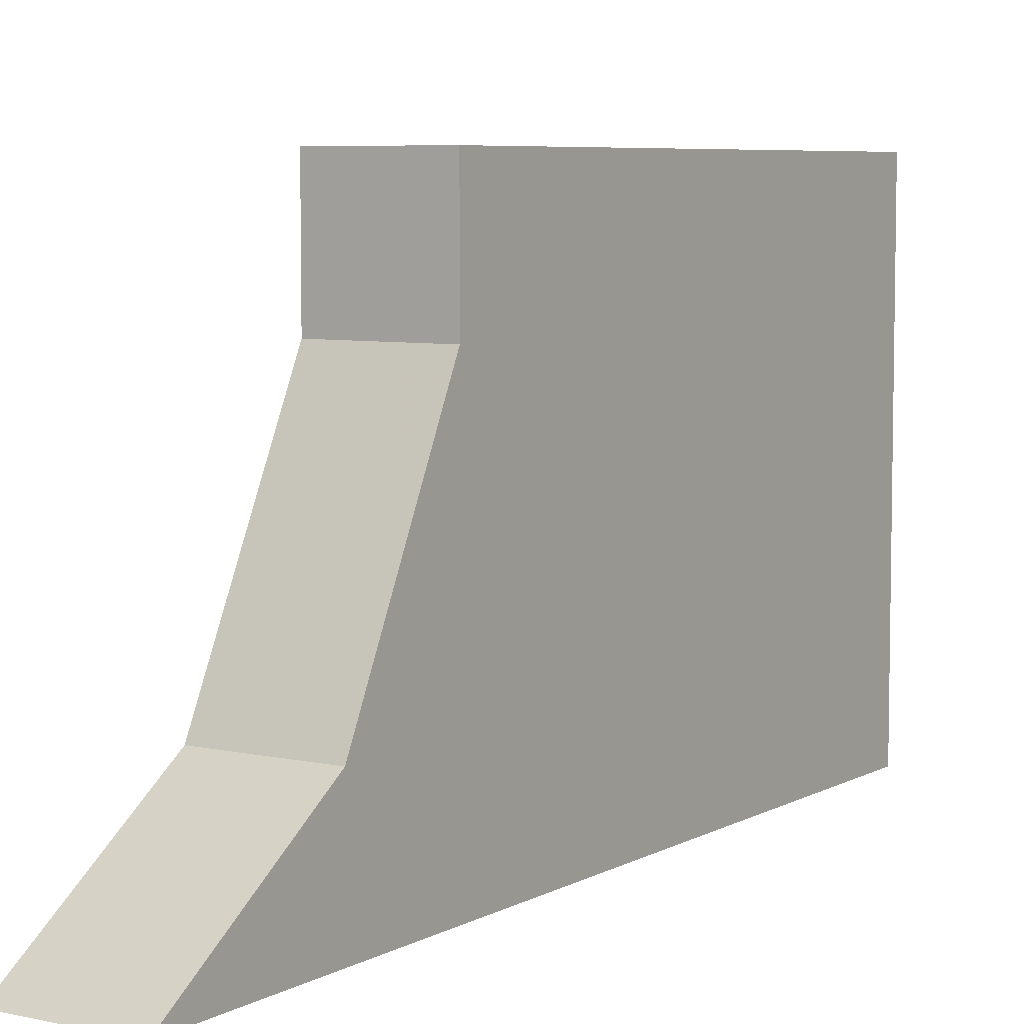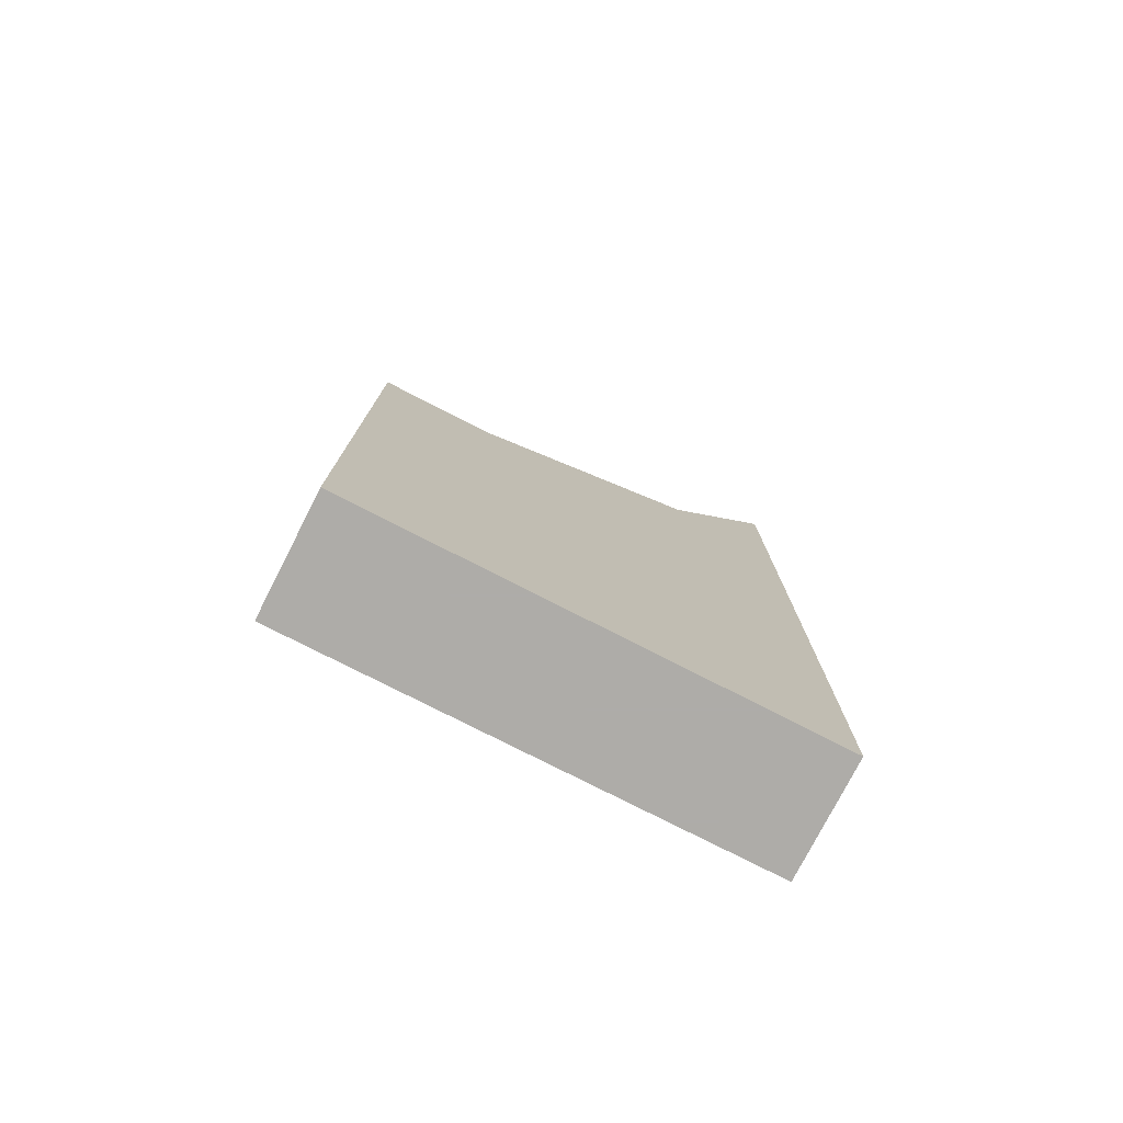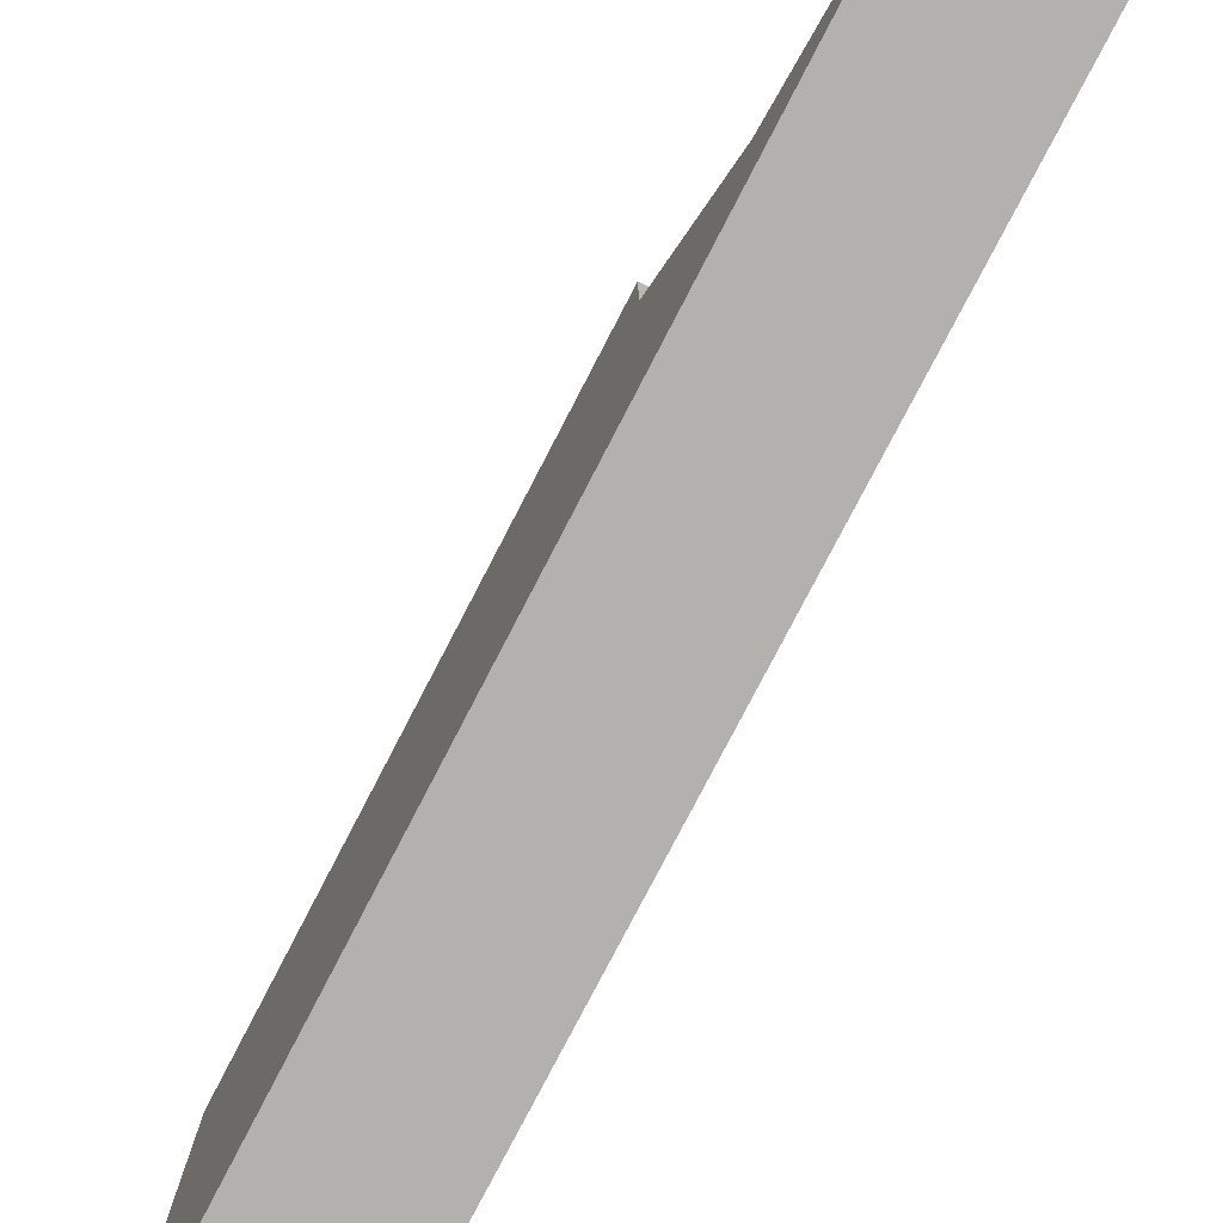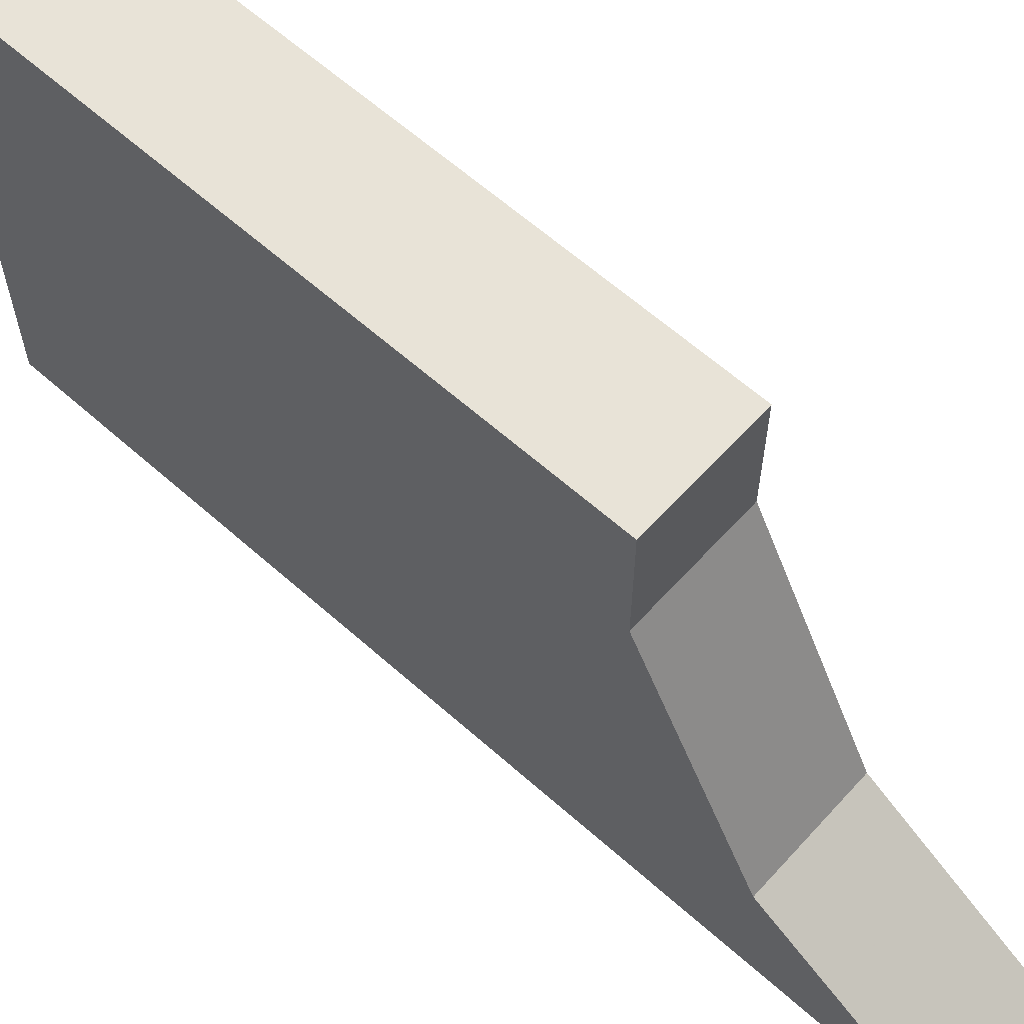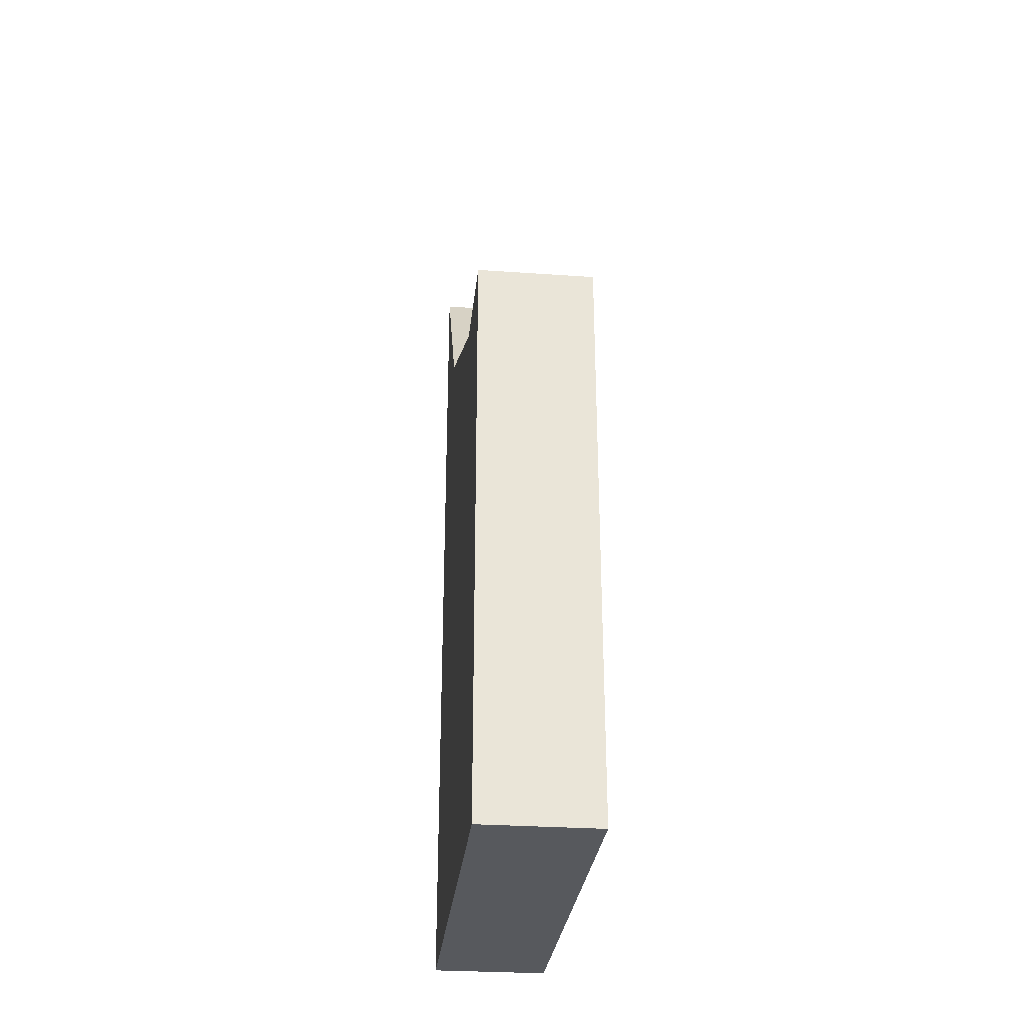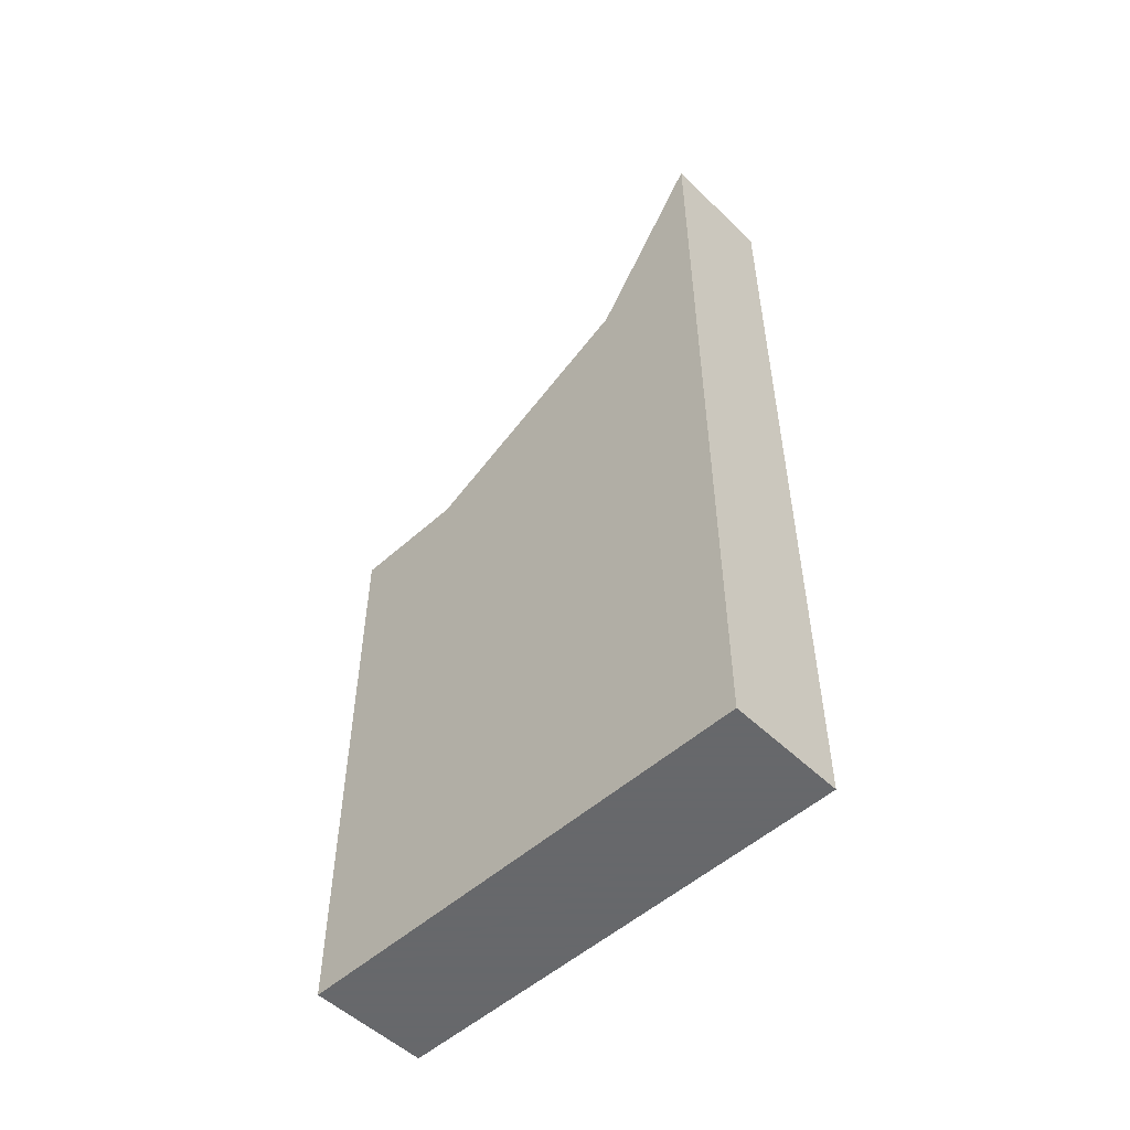
<metadata>
{"format":"obj","ext":"obj","renderer":"f3d","projection":"perspective","resolution":1024,"background":"white","views":[{"elev":6.4,"azim":-146.9,"up":"+Z"},{"elev":-77.0,"azim":62.9,"up":"+Y"},{"elev":-79.3,"azim":152.5,"up":"+Z"},{"elev":62.1,"azim":132.1,"up":"+Z"},{"elev":-29.4,"azim":-5.9,"up":"+Y"},{"elev":-52.3,"azim":134.0,"up":"+Y"}]}
</metadata>
<code>
v -0.5 -0.625 0.25
v -0.5 -0.625 0.5
v -0.25 -0.625 0.5
v -0.25 -0.625 0.25
v -0.5 -0.375 -0.25
v -0.5 -1.875 -0.5
v -0.5 -1.875 0.5
v -0.25 -1.875 0.5
v -0.25 -1.875 -0.5
v -0.25 -0.375 -0.25
v -0.5 0 -0.5
v -0.25 0 -0.5
v 0.5 0 -0.5
v 0.5 -1.875 -0.5
v -0.5 0 0.5
v 0.5 0 0.5
v -0.25 0 0.5
v -0.5 -0.625 0.25
f 1 2 3
f 1 3 4
f 1 4 5
f 4 10 5
f 5 10 11
f 11 10 12
f 1 5 6
f 1 6 7
f 1 7 2
f 2 7 8
f 2 8 3
f 3 8 9
f 3 9 4
f 4 9 10
f 5 11 6
f 6 11 12
f 6 12 9
f 12 10 9
f 6 9 8
f 6 8 7

</code>
